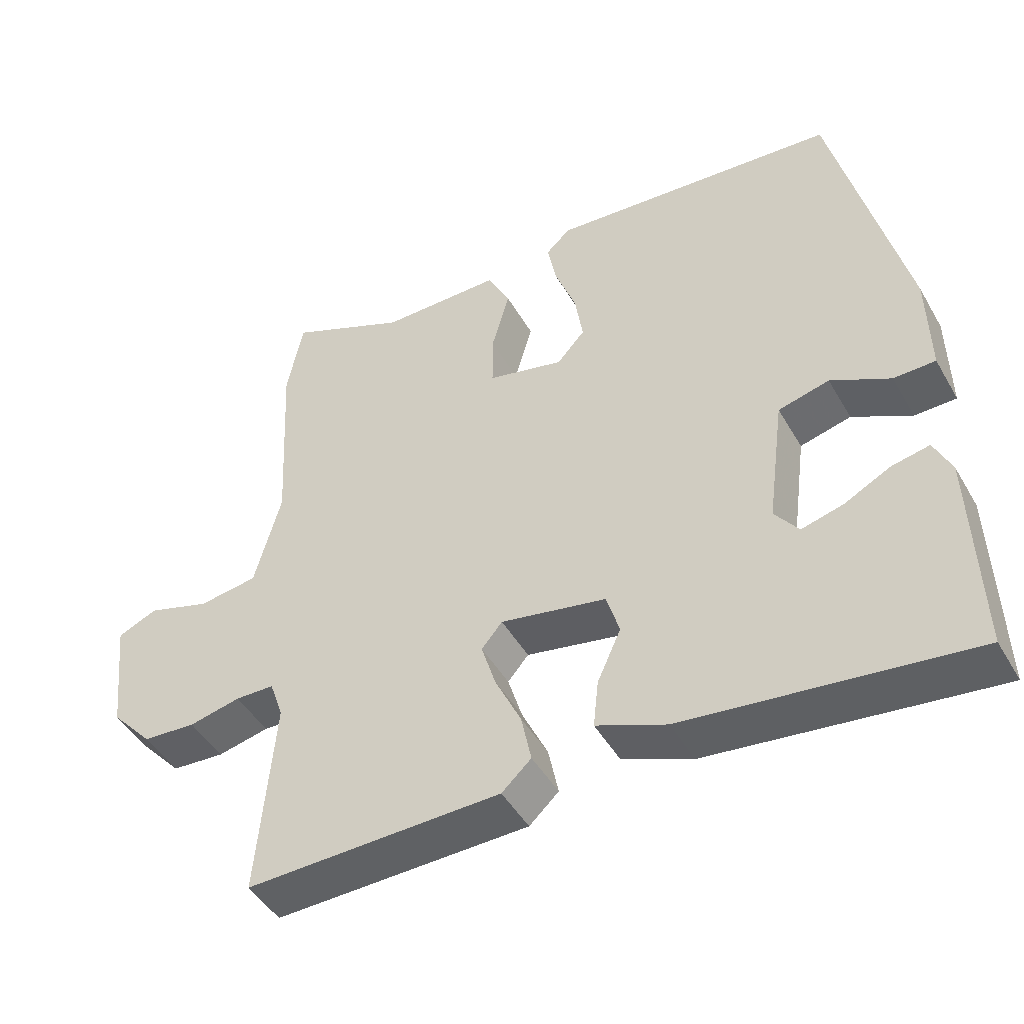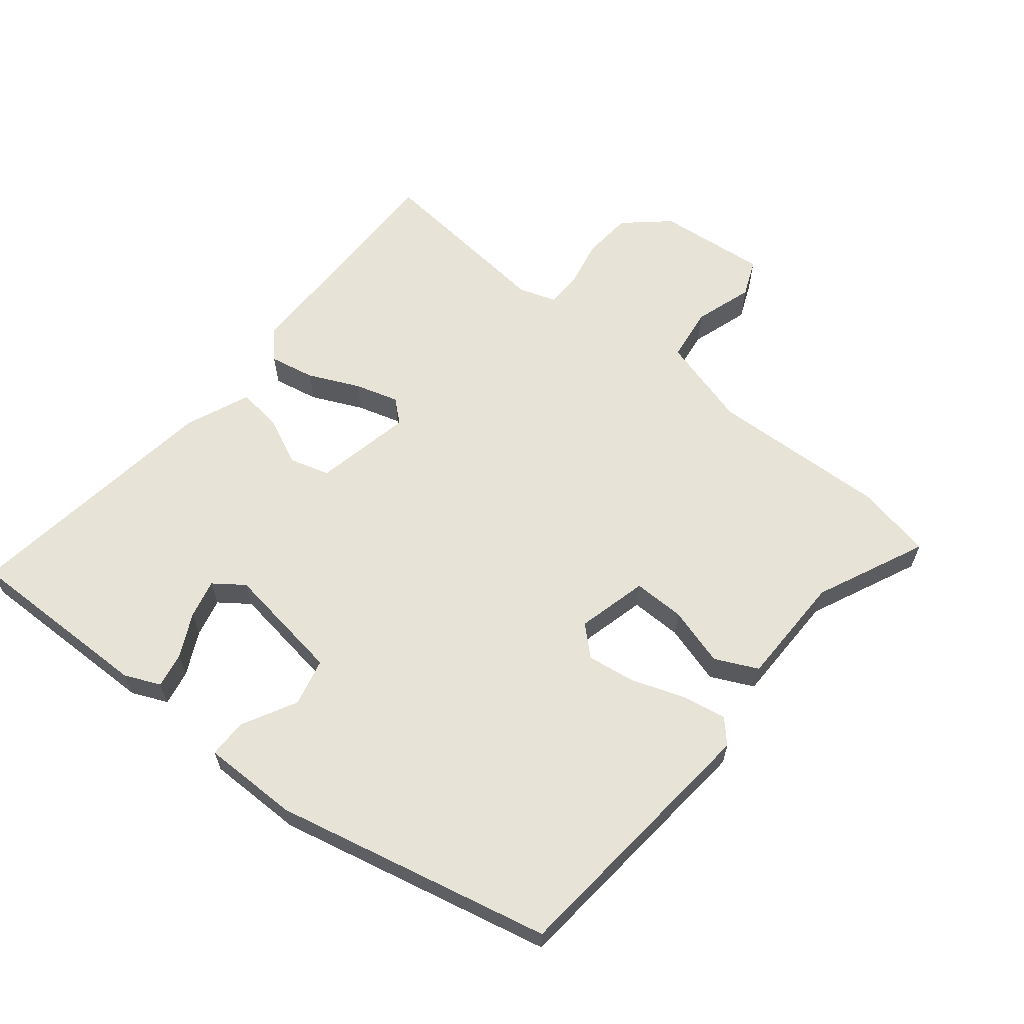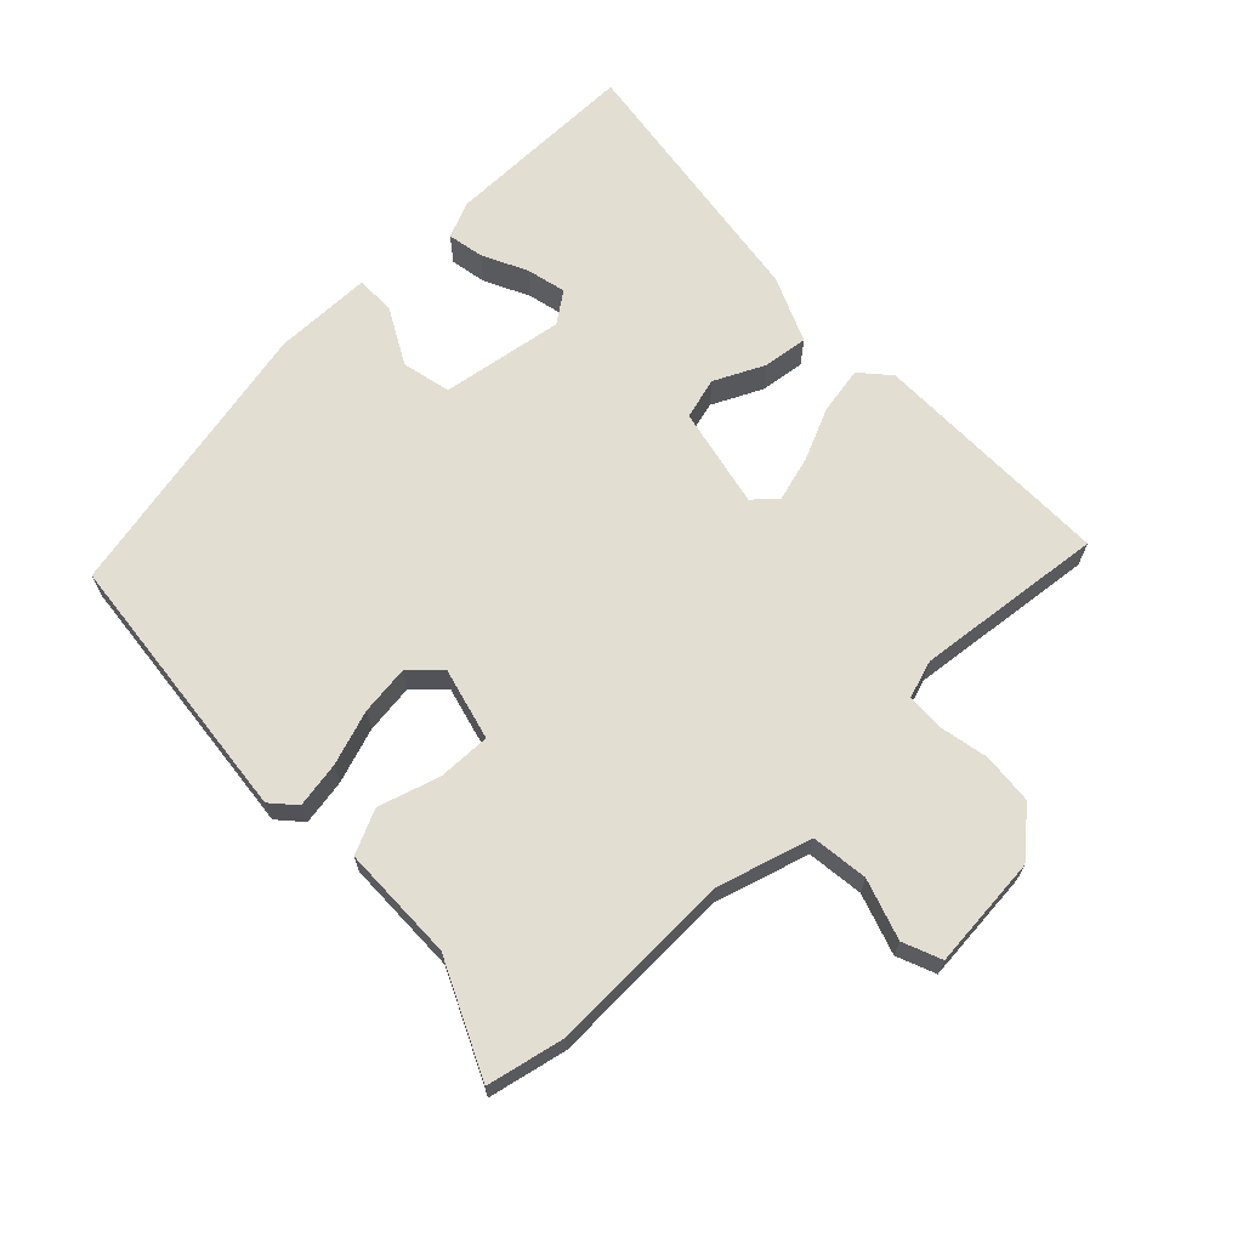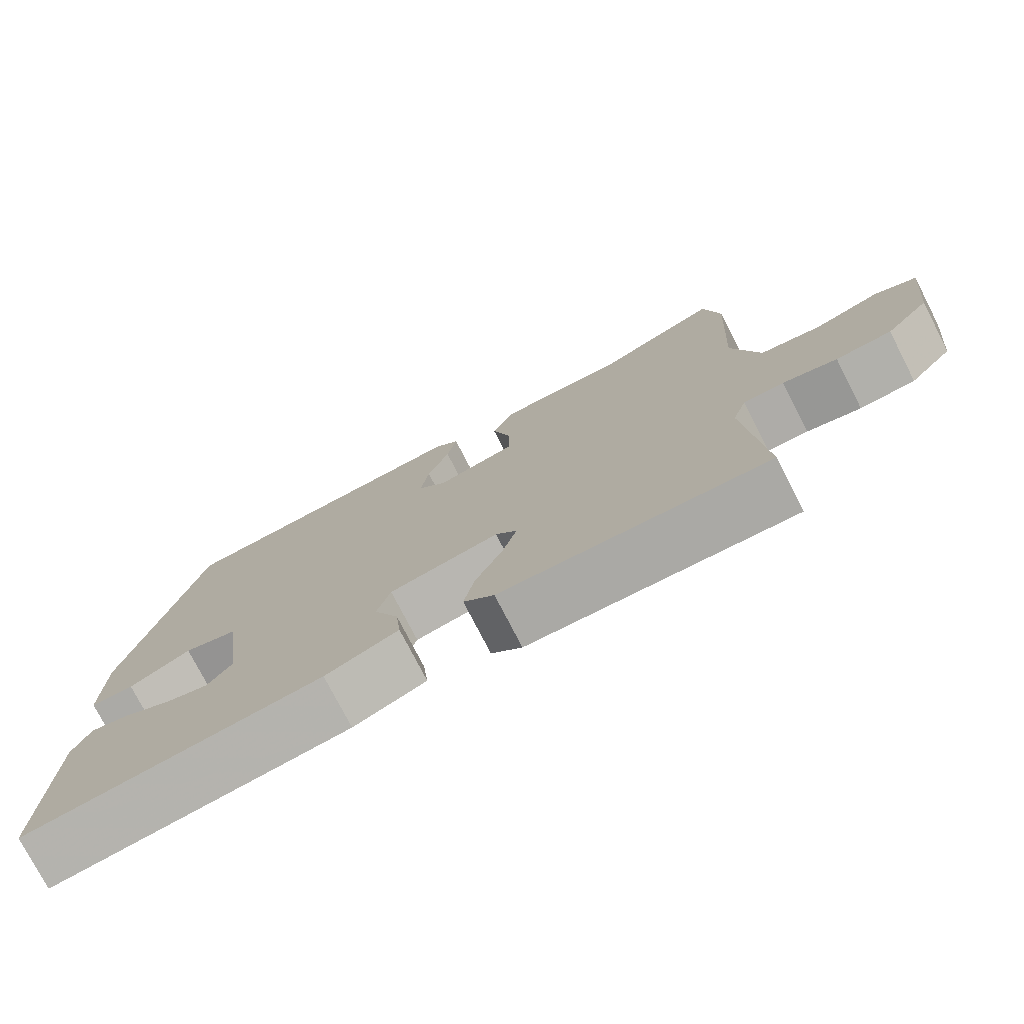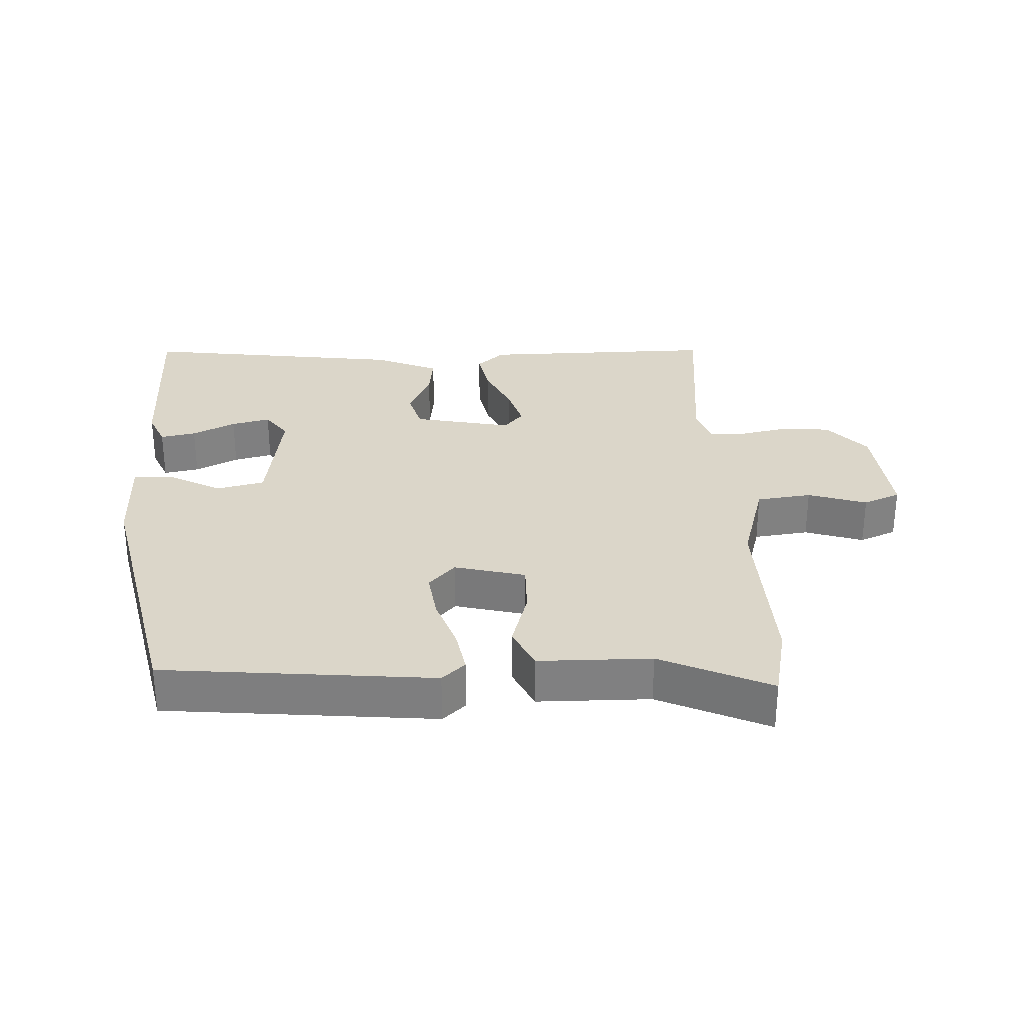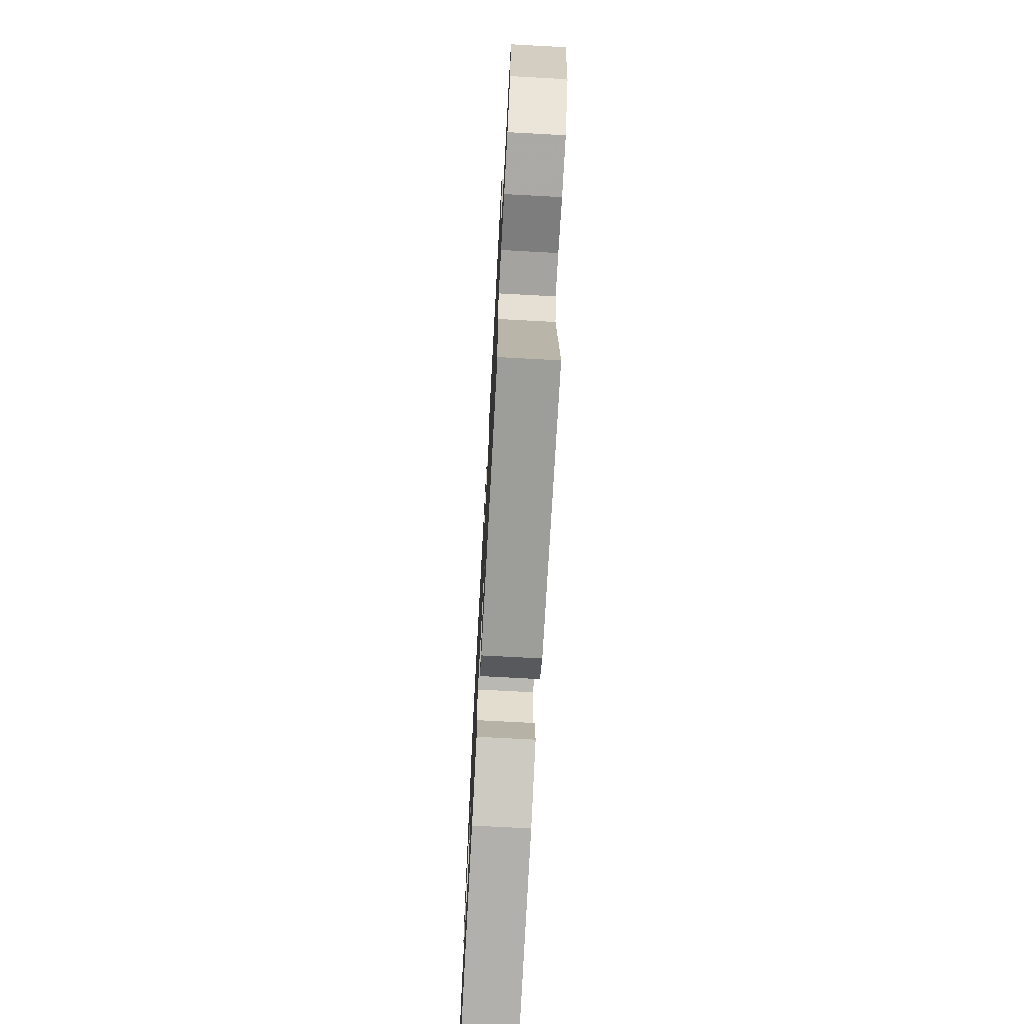
<metadata>
{"format":"obj","ext":"obj","renderer":"f3d","projection":"perspective","resolution":1024,"background":"white","views":[{"elev":-46.4,"azim":-151.4,"up":"+Z"},{"elev":62.1,"azim":-50.3,"up":"+Y"},{"elev":67.4,"azim":47.4,"up":"+Y"},{"elev":-76.3,"azim":27.2,"up":"+Z"},{"elev":30.1,"azim":-1.7,"up":"+Y"},{"elev":-71.8,"azim":86.9,"up":"+Z"}]}
</metadata>
<code>
v 0.484 0.07 0.58
v 0.506 0.07 0.467
v 0.492 0.07 0.199
v 0.529 0.07 0.062
v 0.611 0.07 0.05
v 0.699 0.07 0.077
v 0.754 0.07 0.053
v 0.736 0.07 -0.111
v 0.678 0.07 -0.175
v 0.604 0.07 -0.18
v 0.532 0.07 -0.164
v 0.478 0.07 -0.165
v 0.459 0.07 -0.22
v 0.483 0.07 -0.497
v 0.128 0.07 -0.488
v 0.087 0.07 -0.45
v 0.101 0.07 -0.382
v 0.137 0.07 -0.306
v 0.157 0.07 -0.241
v 0.128 0.07 -0.207
v -0.019 0.07 -0.235
v -0.037 0.07 -0.295
v -0.004 0.07 -0.368
v 0.003 0.07 -0.434
v -0.094 0.07 -0.473
v -0.489 0.07 -0.52
v -0.481 0.07 -0.235
v -0.457 0.07 -0.182
v -0.404 0.07 -0.193
v -0.34 0.07 -0.226
v -0.282 0.07 -0.241
v -0.249 0.07 -0.197
v -0.273 0.07 -0.018
v -0.344 0.07 0
v -0.426 0.07 -0.042
v -0.484 0.07 -0.041
v -0.482 0.07 0.103
v -0.384 0.07 0.515
v 0.019 0.07 0.547
v 0.053 0.07 0.515
v 0.04 0.07 0.449
v 0.011 0.07 0.37
v 0 0.07 0.298
v 0.039 0.07 0.255
v 0.145 0.07 0.28
v 0.145 0.07 0.357
v 0.12 0.07 0.446
v 0.151 0.07 0.509
v 0.319 0.07 0.508
v 0.484 0 0.58
v 0.506 0 0.467
v 0.492 0 0.199
v 0.529 0 0.062
v 0.611 0 0.05
v 0.699 0 0.077
v 0.754 0 0.053
v 0.736 0 -0.111
v 0.678 0 -0.175
v 0.604 0 -0.18
v 0.532 0 -0.164
v 0.478 0 -0.165
v 0.459 0 -0.22
v 0.483 0 -0.497
v 0.128 0 -0.488
v 0.087 0 -0.45
v 0.101 0 -0.382
v 0.137 0 -0.306
v 0.157 0 -0.241
v 0.128 0 -0.207
v -0.019 0 -0.235
v -0.037 0 -0.295
v -0.004 0 -0.368
v 0.003 0 -0.434
v -0.094 0 -0.473
v -0.489 0 -0.52
v -0.481 0 -0.235
v -0.457 0 -0.182
v -0.404 0 -0.193
v -0.34 0 -0.226
v -0.282 0 -0.241
v -0.249 0 -0.197
v -0.273 0 -0.018
v -0.344 0 0
v -0.426 0 -0.042
v -0.484 0 -0.041
v -0.482 0 0.103
v -0.384 0 0.515
v 0.019 0 0.547
v 0.053 0 0.515
v 0.04 0 0.449
v 0.011 0 0.37
v 0 0 0.298
v 0.039 0 0.255
v 0.145 0 0.28
v 0.145 0 0.357
v 0.12 0 0.446
v 0.151 0 0.509
v 0.319 0 0.508
f 46 47 48 49
f 1 2 3
f 49 1 3
f 46 49 3
f 45 46 3
f 44 45 3 4
f 40 41 42
f 39 40 42
f 38 39 42
f 37 38 42
f 36 37 42
f 35 36 42
f 34 35 42
f 33 34 42 43
f 32 33 43 44
f 28 29 30
f 27 28 30
f 26 27 30
f 25 26 30
f 24 25 30
f 24 30 31
f 24 31 32
f 23 24 32
f 22 23 32
f 16 17 18
f 15 16 18
f 14 15 18
f 13 14 18
f 12 13 18 19
f 9 10 11
f 8 9 11
f 7 8 11
f 6 7 11
f 5 6 11
f 4 5 11 12
f 12 19 20
f 4 12 20
f 44 4 20
f 21 22 32 44
f 20 21 44
f 98 97 96 95
f 52 51 50
f 52 50 98
f 52 98 95
f 52 95 94
f 53 52 94 93
f 91 90 89
f 91 89 88
f 91 88 87
f 91 87 86
f 91 86 85
f 91 85 84
f 91 84 83
f 92 91 83 82
f 93 92 82 81
f 79 78 77
f 79 77 76
f 79 76 75
f 79 75 74
f 79 74 73
f 80 79 73
f 81 80 73
f 81 73 72
f 81 72 71
f 67 66 65
f 67 65 64
f 67 64 63
f 67 63 62
f 68 67 62 61
f 60 59 58
f 60 58 57
f 60 57 56
f 60 56 55
f 60 55 54
f 61 60 54 53
f 69 68 61
f 69 61 53
f 69 53 93
f 93 81 71 70
f 93 70 69
f 1 50 51 2
f 2 51 52 3
f 3 52 53 4
f 4 53 54 5
f 5 54 55 6
f 6 55 56 7
f 7 56 57 8
f 8 57 58 9
f 9 58 59 10
f 10 59 60 11
f 11 60 61 12
f 12 61 62 13
f 13 62 63 14
f 14 63 64 15
f 15 64 65 16
f 16 65 66 17
f 17 66 67 18
f 18 67 68 19
f 19 68 69 20
f 20 69 70 21
f 21 70 71 22
f 22 71 72 23
f 23 72 73 24
f 24 73 74 25
f 25 74 75 26
f 26 75 76 27
f 27 76 77 28
f 28 77 78 29
f 29 78 79 30
f 30 79 80 31
f 31 80 81 32
f 32 81 82 33
f 33 82 83 34
f 34 83 84 35
f 35 84 85 36
f 36 85 86 37
f 37 86 87 38
f 38 87 88 39
f 39 88 89 40
f 40 89 90 41
f 41 90 91 42
f 42 91 92 43
f 43 92 93 44
f 44 93 94 45
f 45 94 95 46
f 46 95 96 47
f 47 96 97 48
f 48 97 98 49
f 49 98 50 1

</code>
